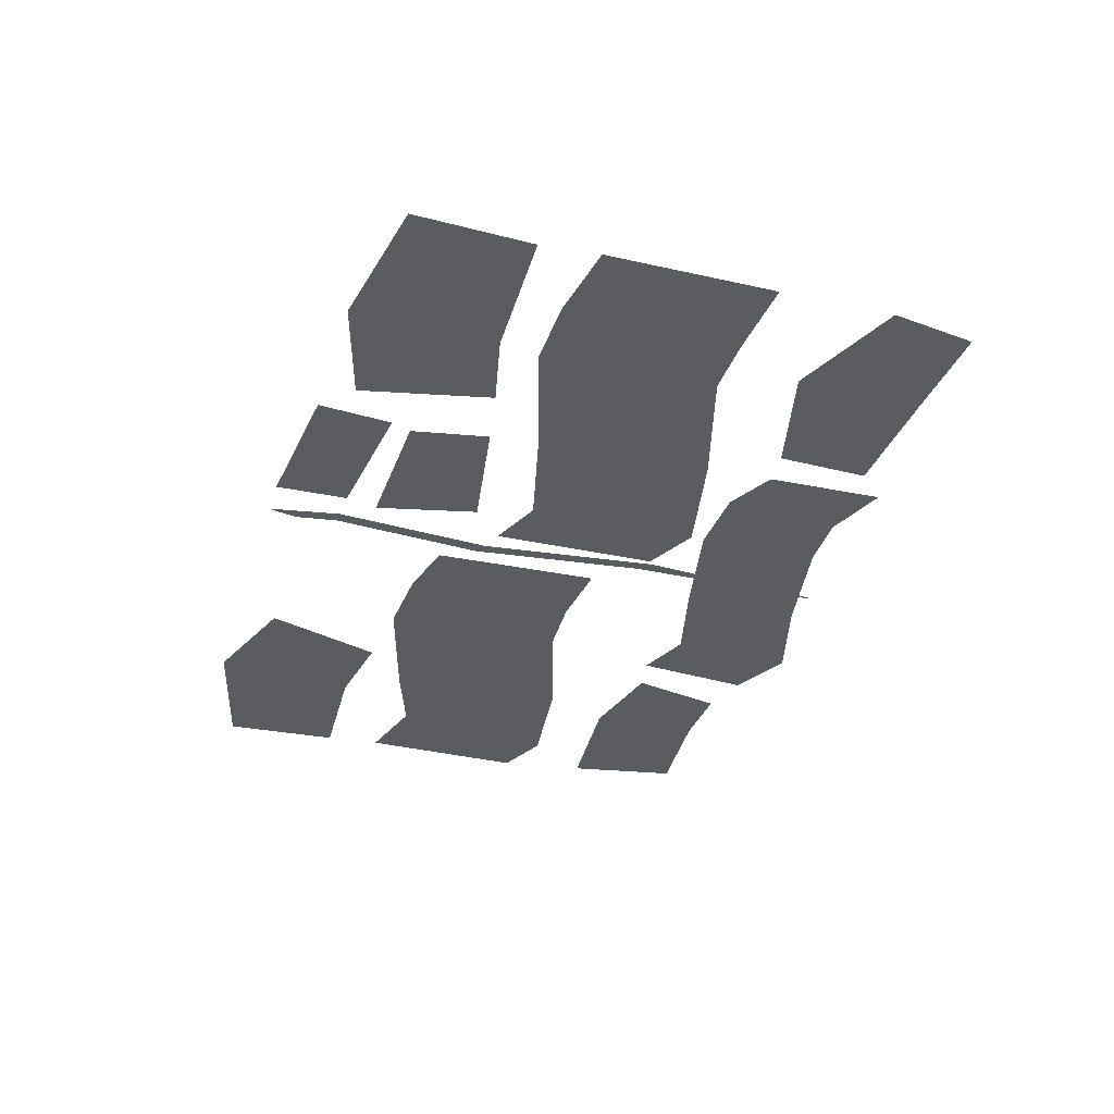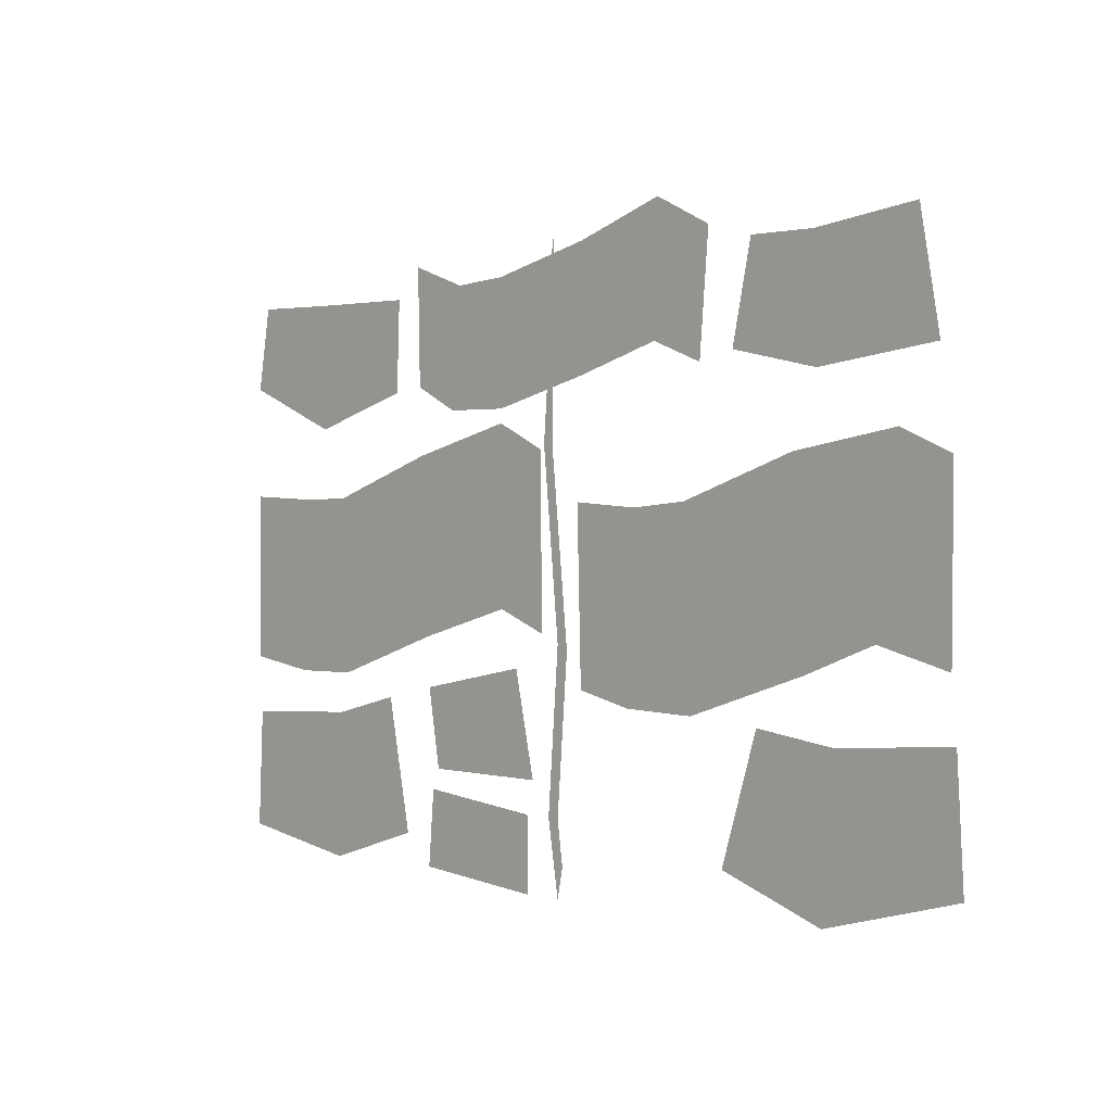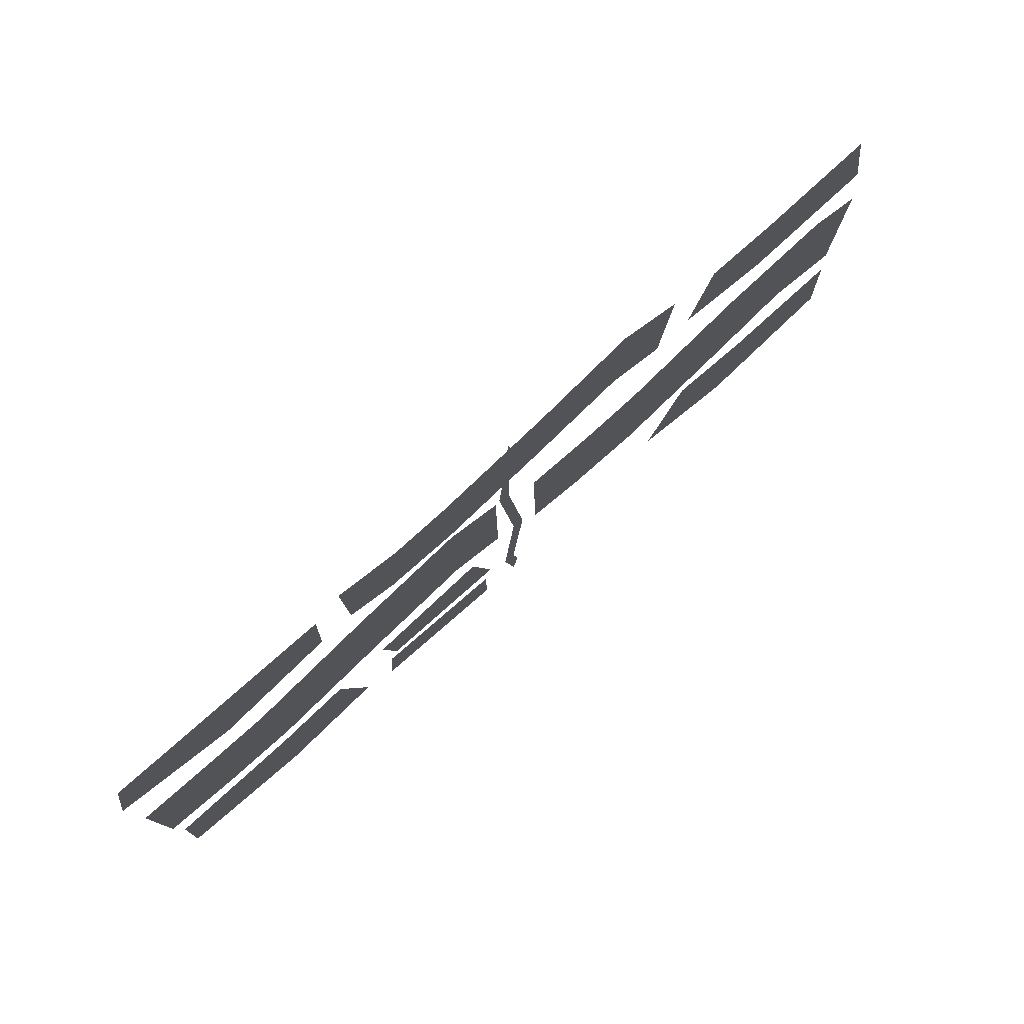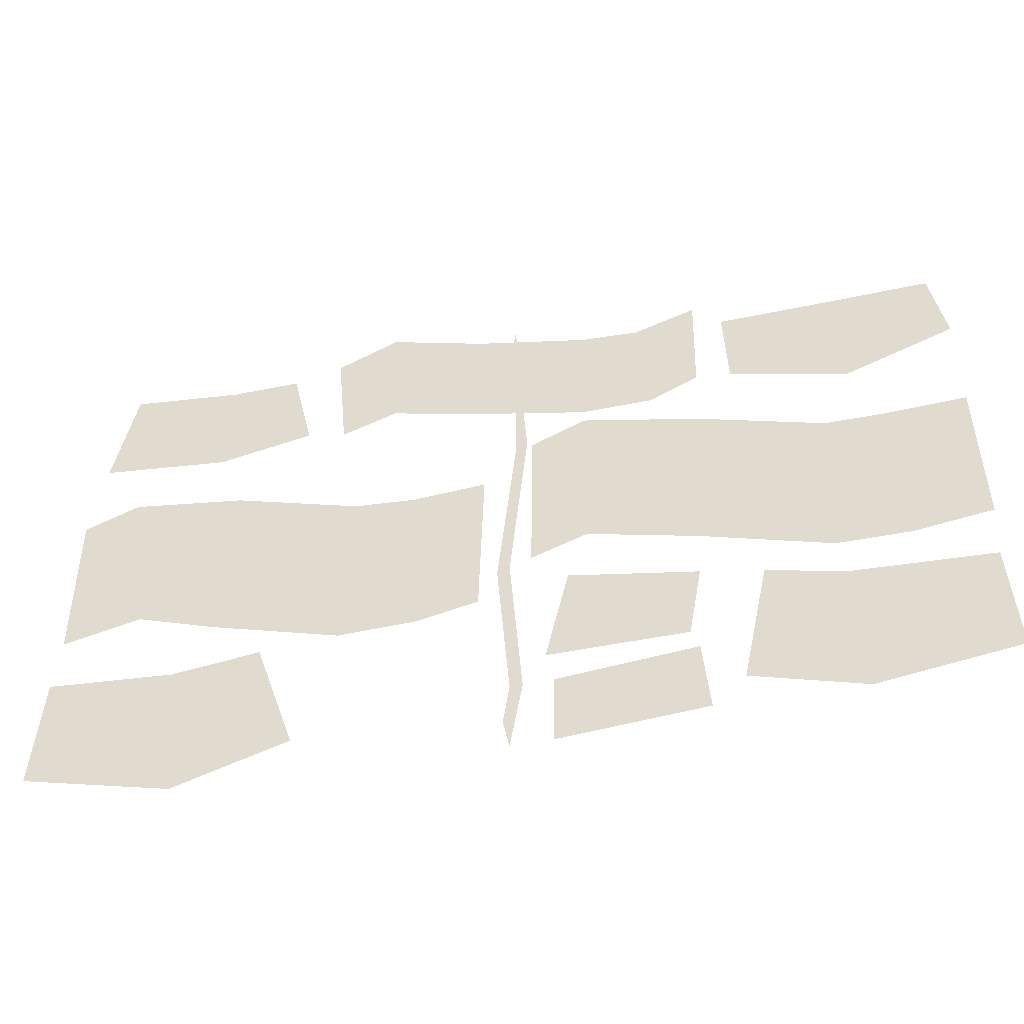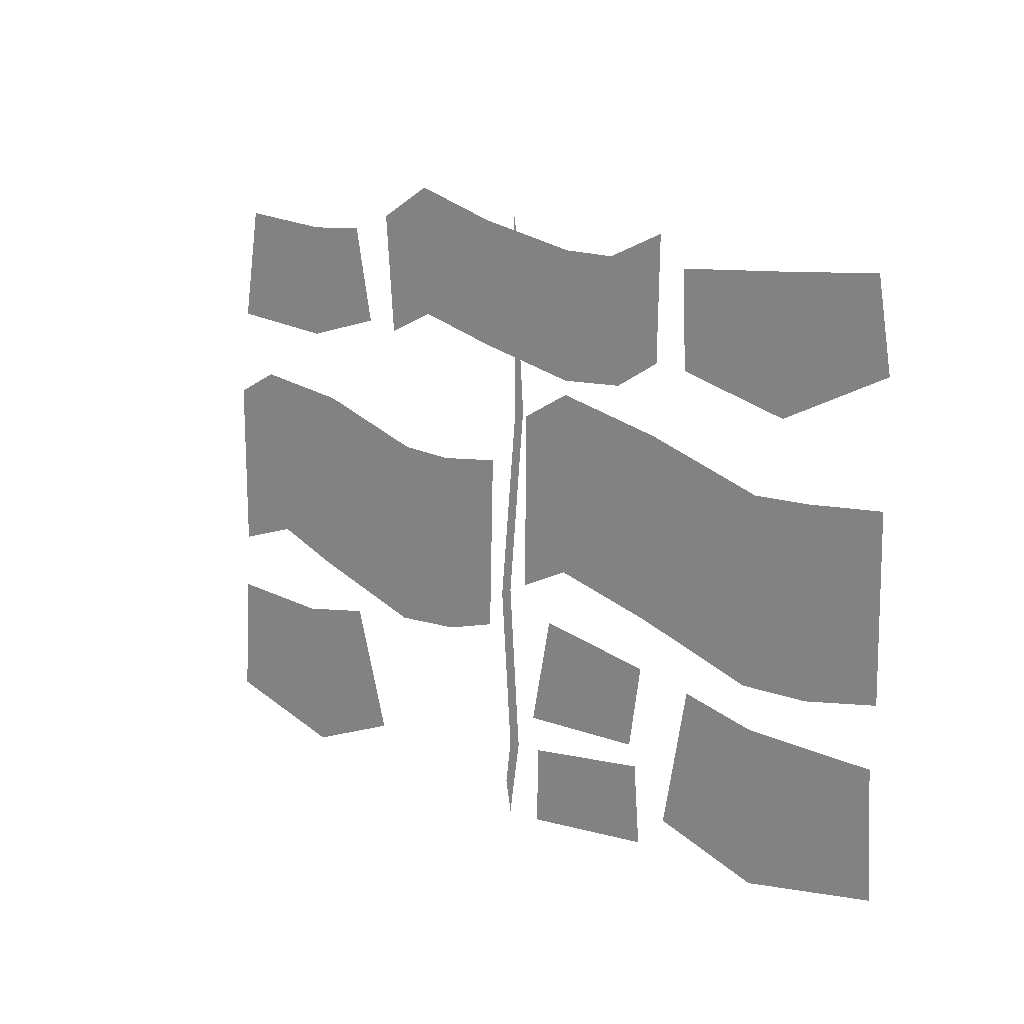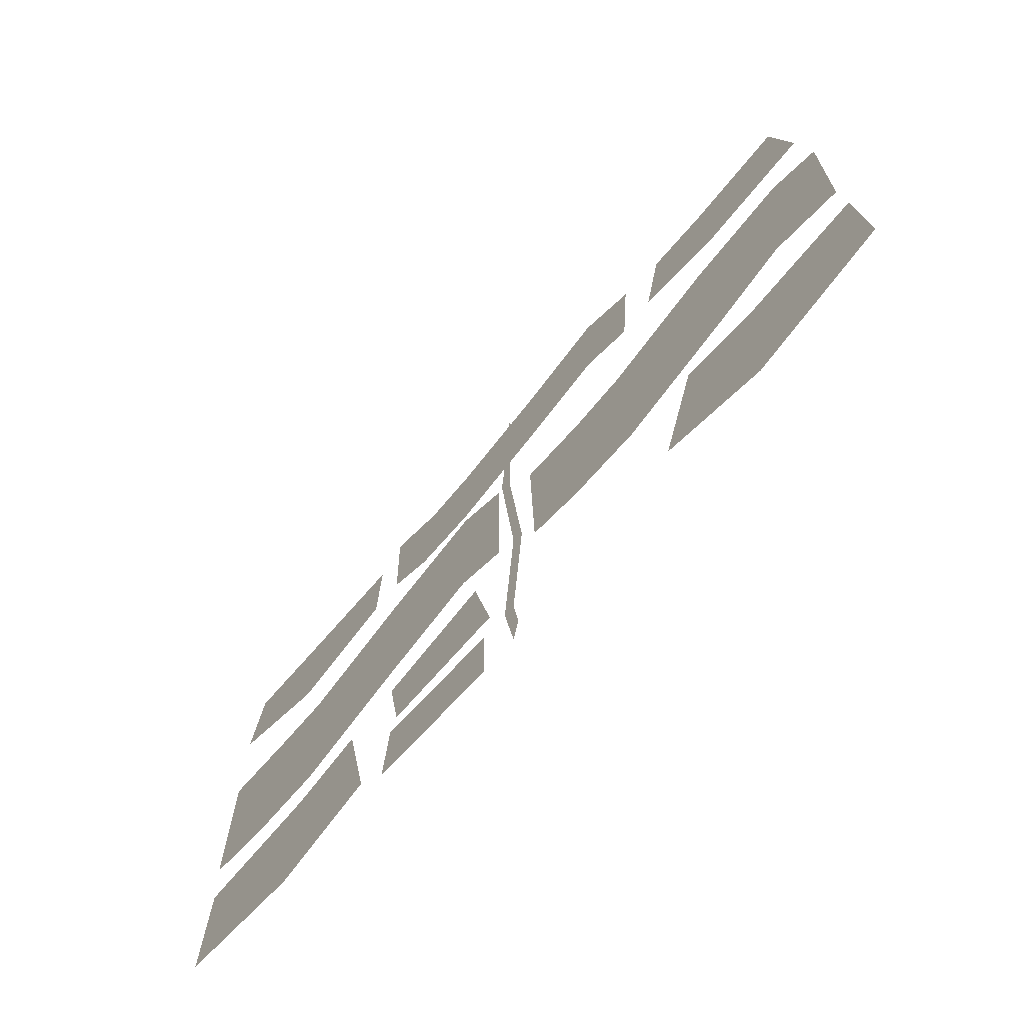
<metadata>
{"format":"obj","ext":"obj","renderer":"f3d","projection":"perspective","resolution":1024,"background":"white","views":[{"elev":-35.0,"azim":-106.7,"up":"+Y"},{"elev":-1.7,"azim":47.1,"up":"+Z"},{"elev":78.3,"azim":-41.9,"up":"+Z"},{"elev":-48.6,"azim":-169.0,"up":"+Z"},{"elev":12.1,"azim":-132.4,"up":"+Z"},{"elev":-69.2,"azim":49.9,"up":"+Z"}]}
</metadata>
<code>
o if/233/1
v -96 0 96
v -64 0 80
v -64 0 144
v -96 0 160
v -23 0 80
v -23 0 144
v 48 0 96
v 48 0 160
v 111 0 112
v 111 0 176
v 142 0 96
v 142 0 160
v -264 0 -74
v -222 0 -82
v -222 0 14
v -264 0 22
v -177 0 -82
v -177 0 14
v -94 0 -58
v -94 0 38
v -22 0 -42
v -22 0 54
v 8 0 -58
v 8 0 38
v 53 0 -92
v 89 0 -100
v 89 0 -4
v 53 0 4
v 134 0 -100
v 134 0 -4
v 213 0 -76
v 213 0 20
v 269 0 -60
v 287 0 36
v 313 0 -76
v 313 0 20
v 24 0 172
v 20 0 140
v 28 0 136
v 20 0 100
v 16 0 48
v 24 0 40
v 24 0 100
v 36 0 -76
v 28 0 -72
v 28 0 -176
v 20 0 -176
v 32 0 -204
v 28 0 -224
v -182 0 -208
v -120 0 -190
v -136 0 -124
v -184 0 -134
v -264 0 -192
v -262 0 -128
v 192 0 -126
v 176 0 -192
v 238 0 -210
v 240 0 -136
v 320 0 -194
v 318 0 -130
v -200 0 78
v -128 0 96
v -130 0 144
v -200 0 144
v -268 0 106
v -260 0 150
v 188 0 146
v 176 0 98
v 232 0 84
v 228 0 146
v 308 0 88
v 298 0 148
v -101 0 91
v -69 0 74
v -62 0 152
v -103 0 168
v -23 0 72
v -24 0 153
v 49 0 87
v 49 0 167
v 109 0 102
v 112 0 185
v 145 0 87
v 152 0 164
v -273 0 -82
v -222 0 -91
v -221 0 24
v -273 0 28
v -175 0 -92
v -181 0 23
v -93 0 -68
v -99 0 47
v -22 0 -51
v -23 0 63
v 14 0 -66
v 13 0 45
v 48 0 -99
v 87 0 -109
v 92 0 7
v 45 0 12
v 137 0 -112
v 132 0 9
v 221 0 -88
v 214 0 33
v 271 0 -71
v 287 0 42
v 320 0 -85
v 322 0 26
v -183 0 -213
v -112 0 -193
v -130 0 -107
v -181 0 -118
v -273 0 -197
v -270 0 -120
v 187 0 -117
v 161 0 -196
v 233 0 -222
v 243 0 -126
v 327 0 -200
v 323 0 -122
v -200 0 70
v -124 0 89
v -122 0 149
v -200 0 153
v -274 0 102
v -265 0 157
v 184 0 154
v 170 0 92
v 231 0 77
v 229 0 152
v 314 0 84
v 301 0 158
v -91 0 -100
v -82 0 -151
v 6 0 -154
v -9 0 -87
v -80 0 -106
v -77 0 -141
v -8 0 -140
v -18 0 -96
v -87 0 -164
v -91 0 -213
v 2 0 -223
v 1 0 -175
v -78 0 -173
v -81 0 -208
v -11 0 -211
v -5 0 -184
v -90 0 103
v -65 0 89
v -63 0 139
v -89 0 150
v -22 0 87
v -20 0 142
v 50 0 101
v 50 0 156
v 111 0 119
v 108 0 171
v 138 0 107
v 138 0 157
f 1 2 3
f 1 3 4
f 2 5 6
f 2 6 3
f 5 7 8
f 5 8 6
f 7 9 10
f 7 10 8
f 9 11 12
f 9 12 10
f 13 14 15
f 13 15 16
f 14 17 18
f 14 18 15
f 17 19 20
f 17 20 18
f 19 21 22
f 19 22 20
f 21 23 24
f 21 24 22
f 25 26 27
f 25 27 28
f 26 29 30
f 26 30 27
f 29 31 32
f 29 32 30
f 31 33 34
f 31 34 32
f 33 35 36
f 33 36 34
f 37 38 39
f 40 41 42
f 40 42 43
f 42 40 41
f 42 41 44
f 44 41 45
f 44 45 46
f 46 45 47
f 46 47 48
f 48 47 49
f 47 48 46
f 47 46 45
f 45 46 44
f 45 44 41
f 41 44 42
f 50 51 52
f 50 52 53
f 50 53 54
f 54 53 55
f 56 57 58
f 56 58 59
f 59 58 60
f 59 60 61
f 62 63 64
f 62 64 65
f 62 65 66
f 66 65 67
f 68 69 70
f 68 70 71
f 71 70 72
f 71 72 73
f 74 75 76
f 74 76 77
f 75 78 79
f 75 79 76
f 78 80 81
f 78 81 79
f 80 82 83
f 80 83 81
f 82 84 85
f 82 85 83
f 86 87 88
f 86 88 89
f 87 90 91
f 87 91 88
f 90 92 93
f 90 93 91
f 92 94 95
f 92 95 93
f 94 96 97
f 94 97 95
f 98 99 100
f 98 100 101
f 99 102 103
f 99 103 100
f 102 104 105
f 102 105 103
f 104 106 107
f 104 107 105
f 106 108 109
f 106 109 107
f 37 38 39
f 40 42 43
f 47 49 48
f 110 111 112
f 110 112 113
f 110 113 114
f 114 113 115
f 116 117 118
f 116 118 119
f 119 118 120
f 119 120 121
f 122 123 124
f 122 124 125
f 122 125 126
f 126 125 127
f 128 129 130
f 128 130 131
f 131 130 132
f 131 132 133
f 134 135 136
f 134 136 137
f 138 139 140
f 138 140 141
f 142 143 144
f 142 144 145
f 146 147 148
f 146 148 149
f 150 151 152
f 150 152 153
f 151 154 155
f 151 155 152
f 154 156 157
f 154 157 155
f 156 158 159
f 156 159 157
f 158 160 161
f 158 161 159

</code>
